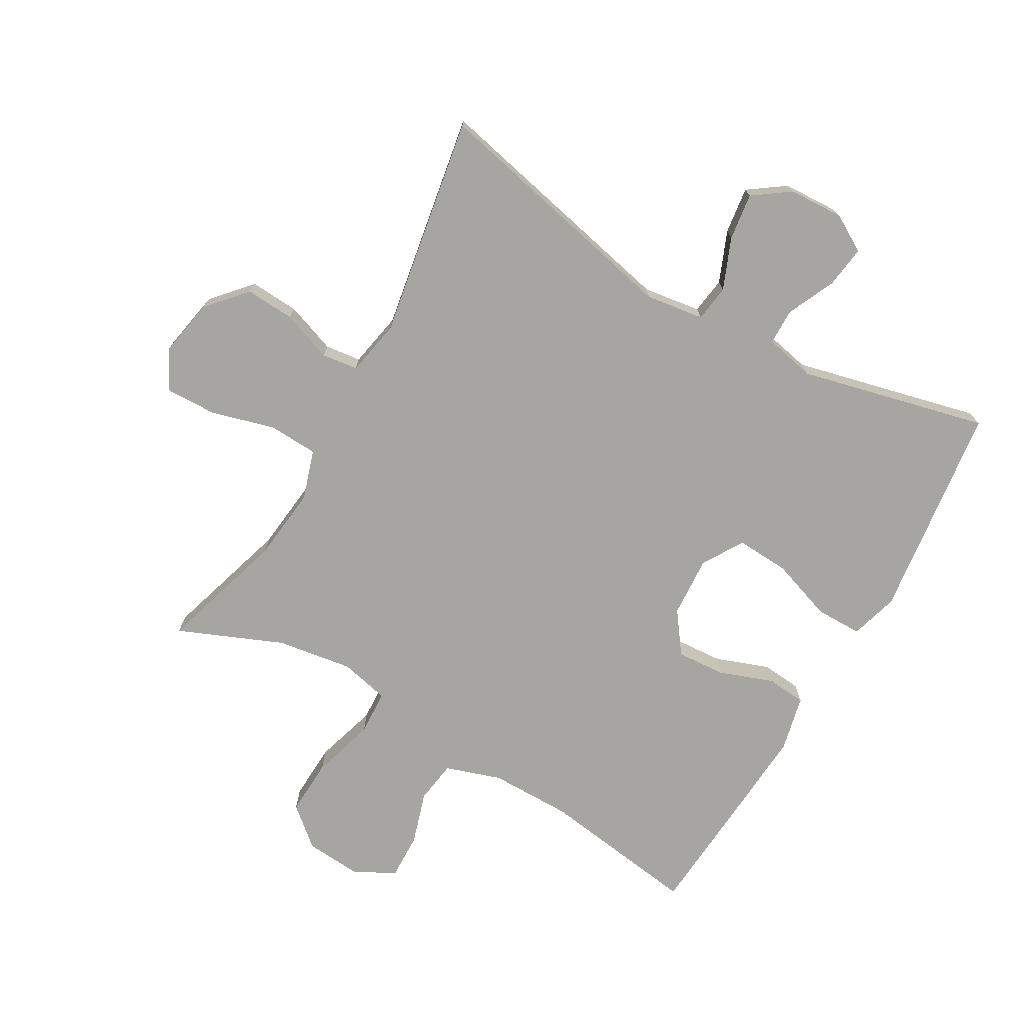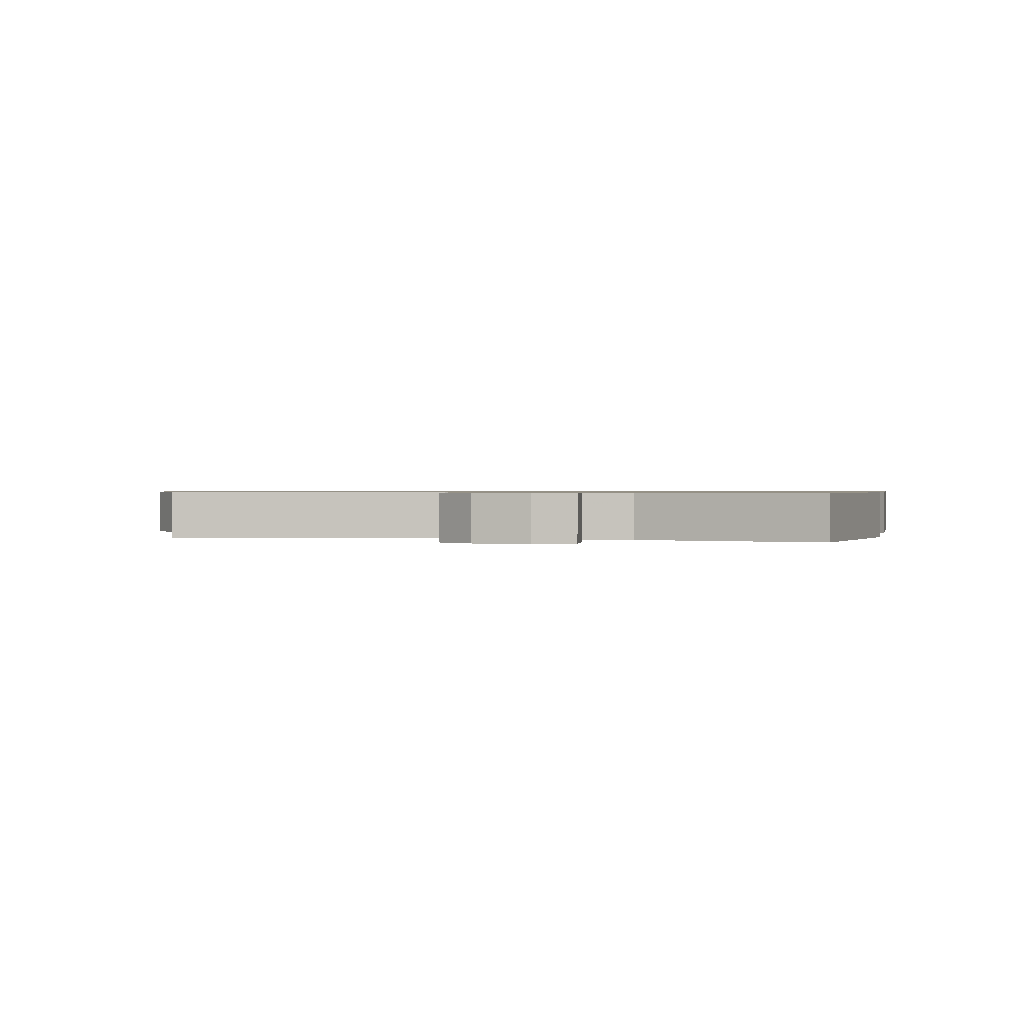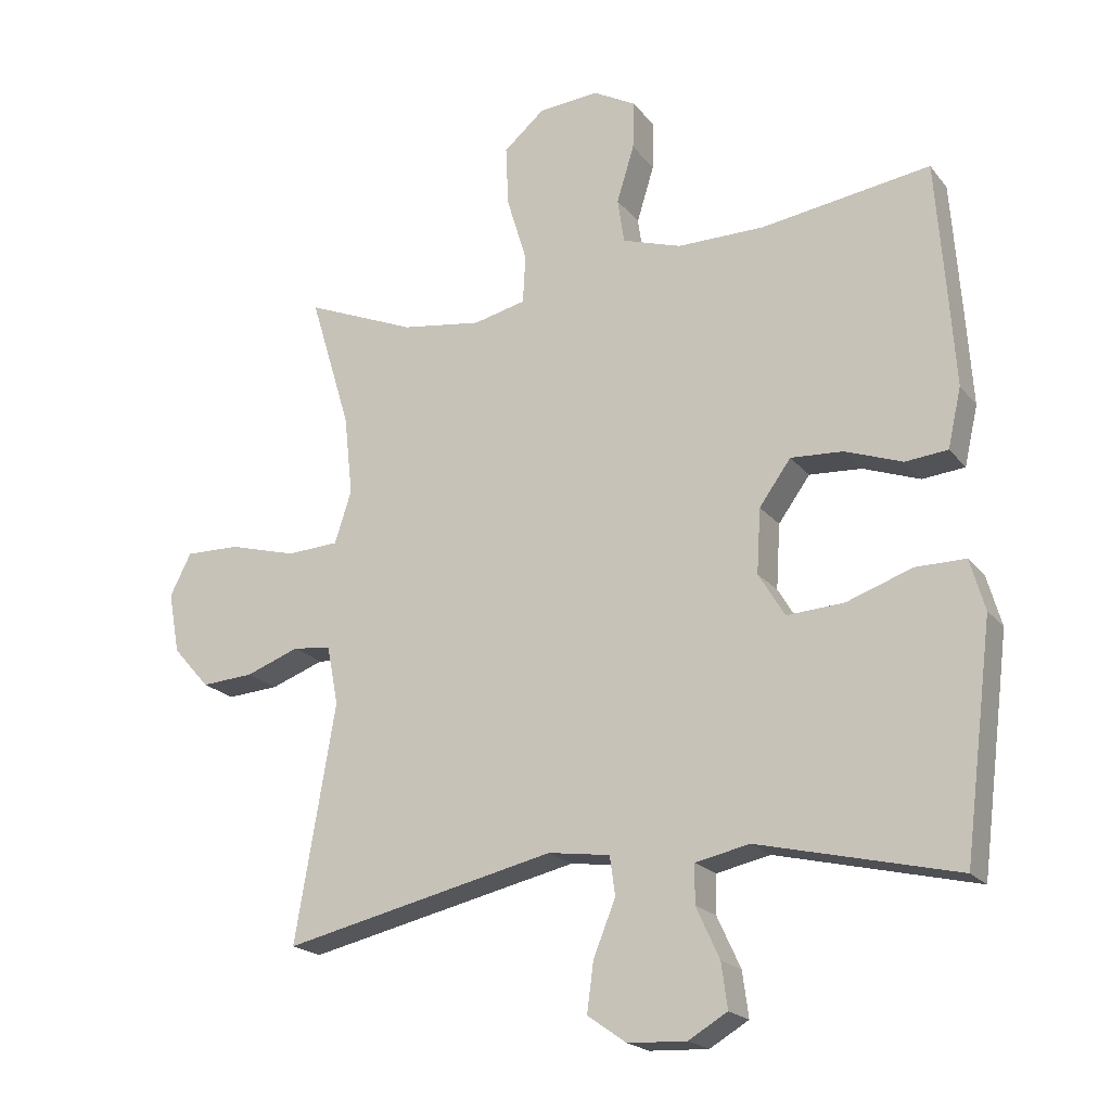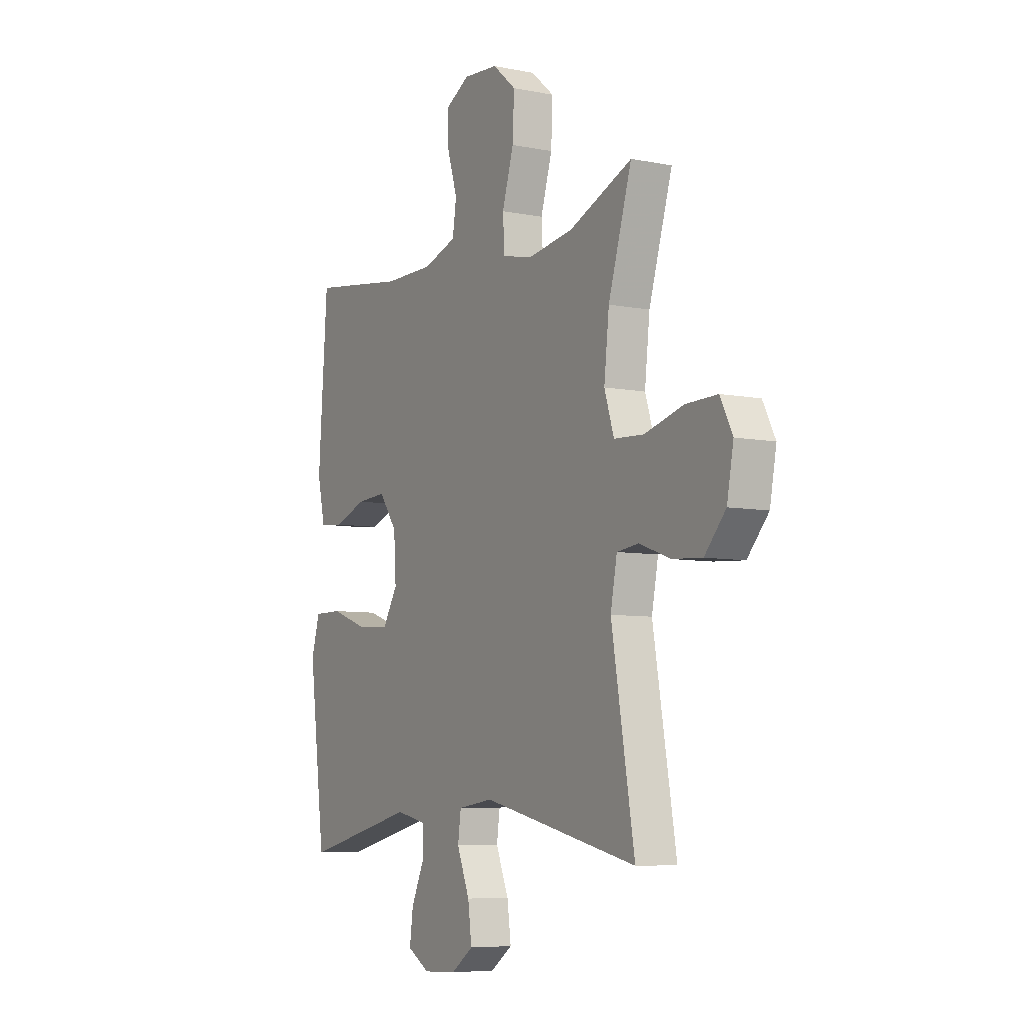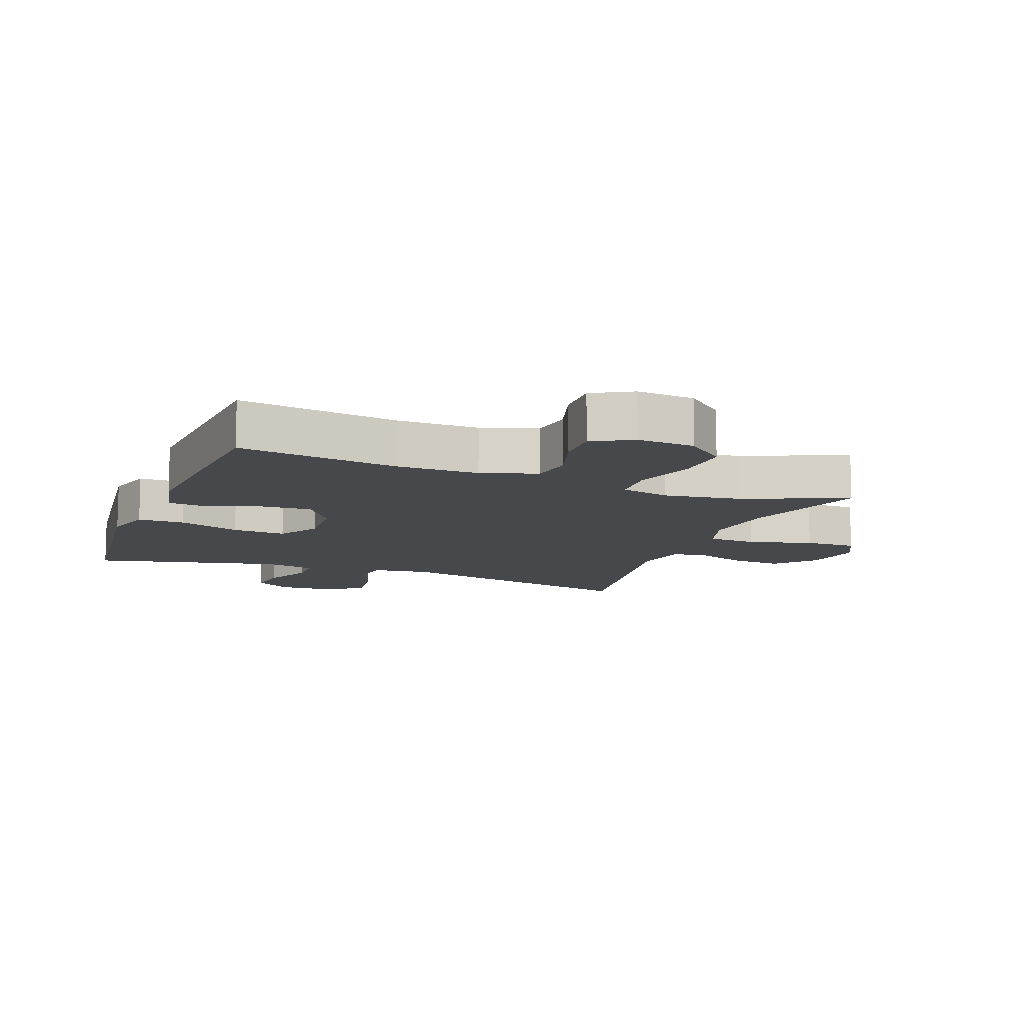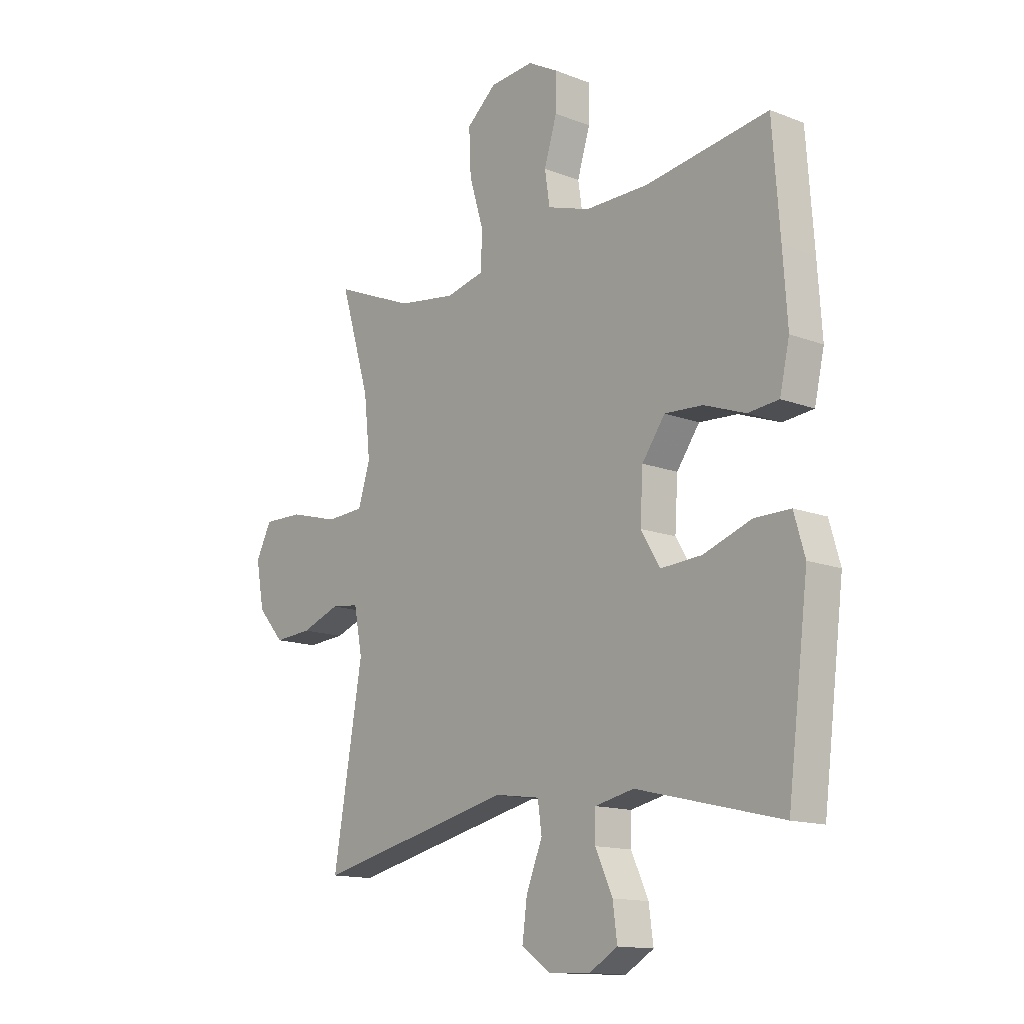
<metadata>
{"format":"obj","ext":"obj","renderer":"f3d","projection":"perspective","resolution":1024,"background":"white","views":[{"elev":-73.7,"azim":150.2,"up":"+Y"},{"elev":0.7,"azim":-165.7,"up":"+Y"},{"elev":-20.1,"azim":-153.1,"up":"+Z"},{"elev":-6.9,"azim":59.9,"up":"+Z"},{"elev":-11.2,"azim":-21.0,"up":"+Y"},{"elev":-14.0,"azim":-130.5,"up":"+Z"}]}
</metadata>
<code>
v 0.5 0.07 -0.5
v 0.093 0.07 -0.409
v 0.001 0.07 -0.422
v -0.007 0.07 -0.48
v 0.026 0.07 -0.561
v 0.036 0.07 -0.635
v -0.022 0.07 -0.676
v -0.109 0.07 -0.68
v -0.167 0.07 -0.646
v -0.158 0.07 -0.579
v -0.123 0.07 -0.503
v -0.124 0.07 -0.446
v -0.204 0.07 -0.429
v -0.5 0.07 -0.5
v -0.528 0.07 -0.279
v -0.543 0.07 -0.159
v -0.521 0.07 -0.083
v -0.447 0.07 -0.083
v -0.349 0.07 -0.117
v -0.264 0.07 -0.122
v -0.225 0.07 -0.057
v -0.231 0.07 0.039
v -0.278 0.07 0.104
v -0.356 0.07 0.099
v -0.441 0.07 0.068
v -0.504 0.07 0.074
v -0.524 0.07 0.162
v -0.515 0.07 0.295
v -0.5 0.07 0.5
v -0.248 0.07 0.464
v -0.118 0.07 0.464
v -0.03 0.07 0.493
v -0.02 0.07 0.56
v -0.046 0.07 0.644
v -0.048 0.07 0.716
v 0.015 0.07 0.751
v 0.106 0.07 0.744
v 0.167 0.07 0.692
v 0.163 0.07 0.602
v 0.133 0.07 0.503
v 0.137 0.07 0.431
v 0.215 0.07 0.413
v 0.335 0.07 0.431
v 0.5 0.07 0.5
v 0.439 0.07 0.299
v 0.426 0.07 0.18
v 0.451 0.07 0.102
v 0.529 0.07 0.098
v 0.63 0.07 0.126
v 0.712 0.07 0.128
v 0.744 0.07 0.065
v 0.727 0.07 -0.026
v 0.672 0.07 -0.088
v 0.594 0.07 -0.083
v 0.514 0.07 -0.054
v 0.457 0.07 -0.061
v 0.44 0.07 -0.149
v 0.5 0 -0.5
v 0.093 0 -0.409
v 0.001 0 -0.422
v -0.007 0 -0.48
v 0.026 0 -0.561
v 0.036 0 -0.635
v -0.022 0 -0.676
v -0.109 0 -0.68
v -0.167 0 -0.646
v -0.158 0 -0.579
v -0.123 0 -0.503
v -0.124 0 -0.446
v -0.204 0 -0.429
v -0.5 0 -0.5
v -0.528 0 -0.279
v -0.543 0 -0.159
v -0.521 0 -0.083
v -0.447 0 -0.083
v -0.349 0 -0.117
v -0.264 0 -0.122
v -0.225 0 -0.057
v -0.231 0 0.039
v -0.278 0 0.104
v -0.356 0 0.099
v -0.441 0 0.068
v -0.504 0 0.074
v -0.524 0 0.162
v -0.515 0 0.295
v -0.5 0 0.5
v -0.248 0 0.464
v -0.118 0 0.464
v -0.03 0 0.493
v -0.02 0 0.56
v -0.046 0 0.644
v -0.048 0 0.716
v 0.015 0 0.751
v 0.106 0 0.744
v 0.167 0 0.692
v 0.163 0 0.602
v 0.133 0 0.503
v 0.137 0 0.431
v 0.215 0 0.413
v 0.335 0 0.431
v 0.5 0 0.5
v 0.439 0 0.299
v 0.426 0 0.18
v 0.451 0 0.102
v 0.529 0 0.098
v 0.63 0 0.126
v 0.712 0 0.128
v 0.744 0 0.065
v 0.727 0 -0.026
v 0.672 0 -0.088
v 0.594 0 -0.083
v 0.514 0 -0.054
v 0.457 0 -0.061
v 0.44 0 -0.149
f 53 54 55
f 52 53 55
f 51 52 55
f 50 51 55
f 49 50 55
f 48 49 55
f 47 48 55 56
f 46 47 56 57
f 43 44 45
f 42 43 45 46
f 41 42 46 57
f 38 39 40
f 37 38 40
f 36 37 40
f 35 36 40
f 34 35 40
f 33 34 40
f 32 33 40 41
f 57 1 2
f 41 57 2
f 32 41 2
f 31 32 2
f 28 29 30
f 27 28 30
f 26 27 30
f 25 26 30
f 24 25 30
f 23 24 30 31
f 17 18 19
f 16 17 19
f 15 16 19
f 14 15 19
f 13 14 19
f 12 13 19 20
f 9 10 11
f 8 9 11
f 7 8 11
f 6 7 11
f 5 6 11
f 4 5 11
f 3 4 11 12
f 31 2 3
f 22 23 31
f 31 3 12
f 22 31 12
f 21 22 12
f 12 20 21
f 112 111 110
f 112 110 109
f 112 109 108
f 112 108 107
f 112 107 106
f 112 106 105
f 113 112 105 104
f 114 113 104 103
f 102 101 100
f 103 102 100 99
f 114 103 99 98
f 97 96 95
f 97 95 94
f 97 94 93
f 97 93 92
f 97 92 91
f 97 91 90
f 98 97 90 89
f 59 58 114
f 59 114 98
f 59 98 89
f 59 89 88
f 87 86 85
f 87 85 84
f 87 84 83
f 87 83 82
f 87 82 81
f 88 87 81 80
f 76 75 74
f 76 74 73
f 76 73 72
f 76 72 71
f 76 71 70
f 77 76 70 69
f 68 67 66
f 68 66 65
f 68 65 64
f 68 64 63
f 68 63 62
f 68 62 61
f 69 68 61 60
f 60 59 88
f 88 80 79
f 69 60 88
f 69 88 79
f 69 79 78
f 78 77 69
f 1 58 59 2
f 2 59 60 3
f 3 60 61 4
f 4 61 62 5
f 5 62 63 6
f 6 63 64 7
f 7 64 65 8
f 8 65 66 9
f 9 66 67 10
f 10 67 68 11
f 11 68 69 12
f 12 69 70 13
f 13 70 71 14
f 14 71 72 15
f 15 72 73 16
f 16 73 74 17
f 17 74 75 18
f 18 75 76 19
f 19 76 77 20
f 20 77 78 21
f 21 78 79 22
f 22 79 80 23
f 23 80 81 24
f 24 81 82 25
f 25 82 83 26
f 26 83 84 27
f 27 84 85 28
f 28 85 86 29
f 29 86 87 30
f 30 87 88 31
f 31 88 89 32
f 32 89 90 33
f 33 90 91 34
f 34 91 92 35
f 35 92 93 36
f 36 93 94 37
f 37 94 95 38
f 38 95 96 39
f 39 96 97 40
f 40 97 98 41
f 41 98 99 42
f 42 99 100 43
f 43 100 101 44
f 44 101 102 45
f 45 102 103 46
f 46 103 104 47
f 47 104 105 48
f 48 105 106 49
f 49 106 107 50
f 50 107 108 51
f 51 108 109 52
f 52 109 110 53
f 53 110 111 54
f 54 111 112 55
f 55 112 113 56
f 56 113 114 57
f 57 114 58 1

</code>
